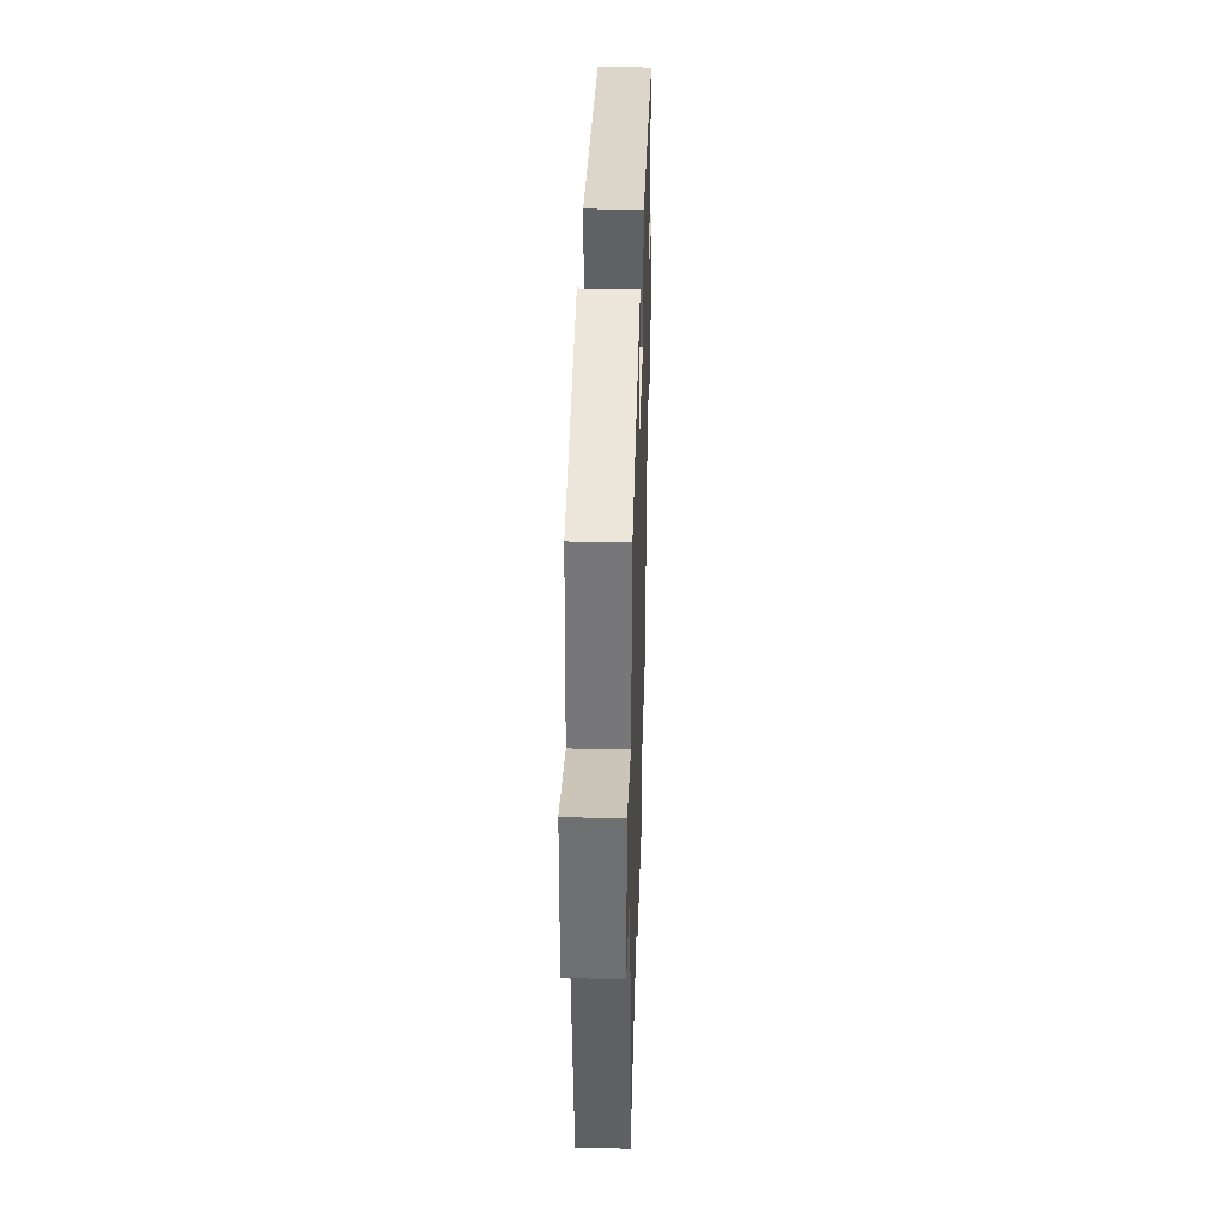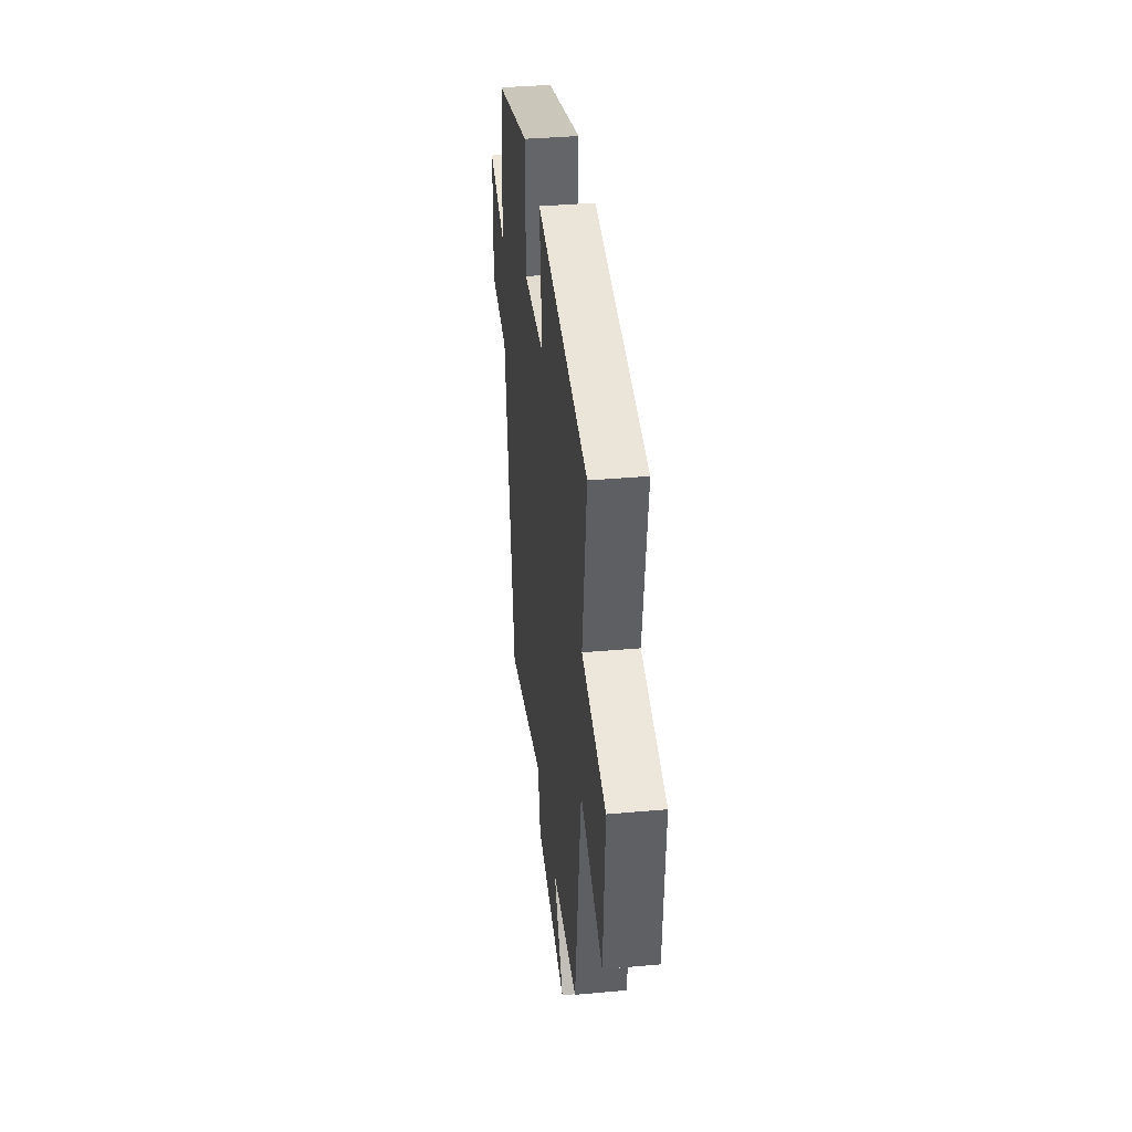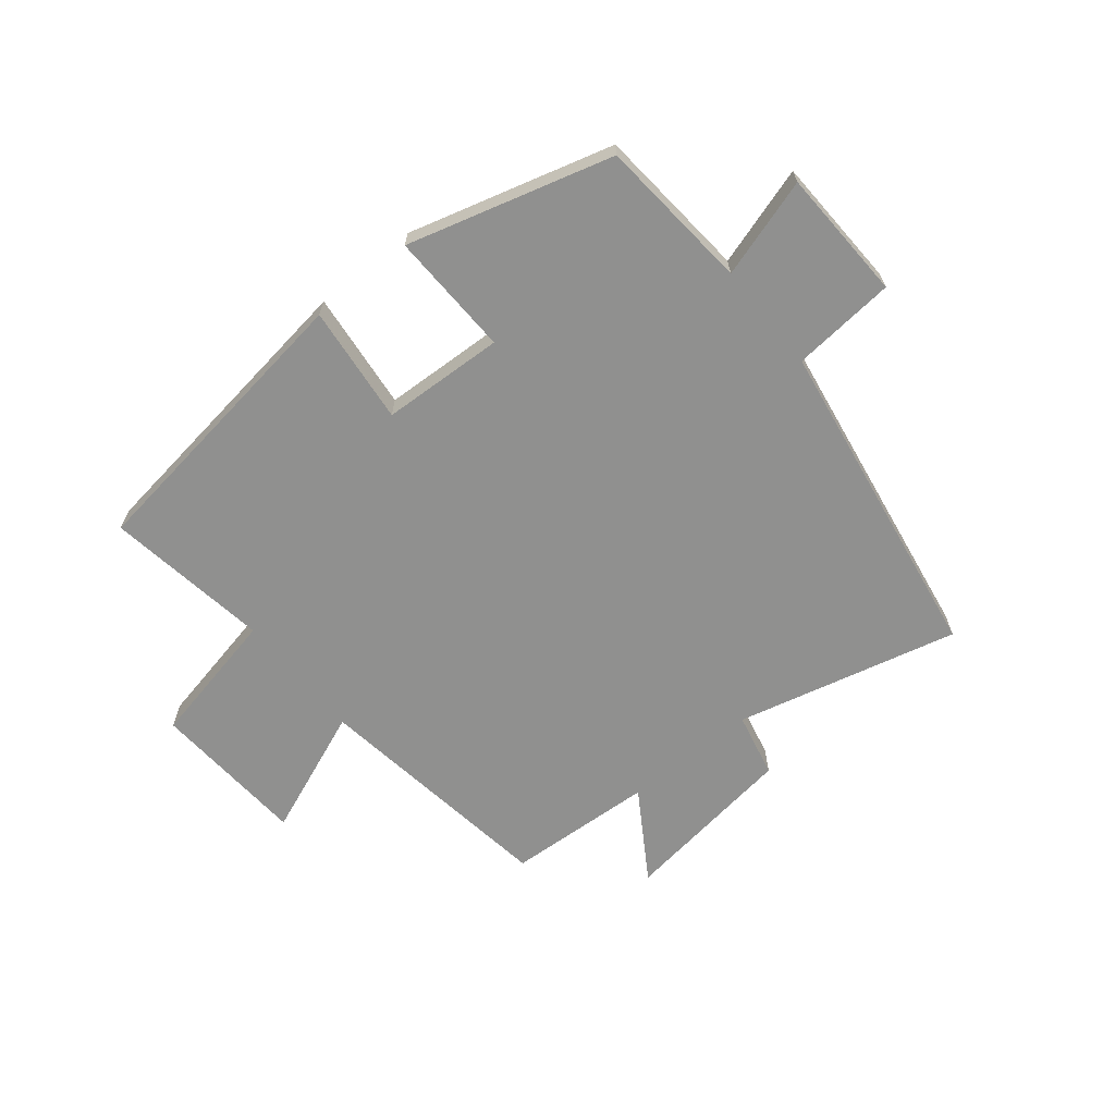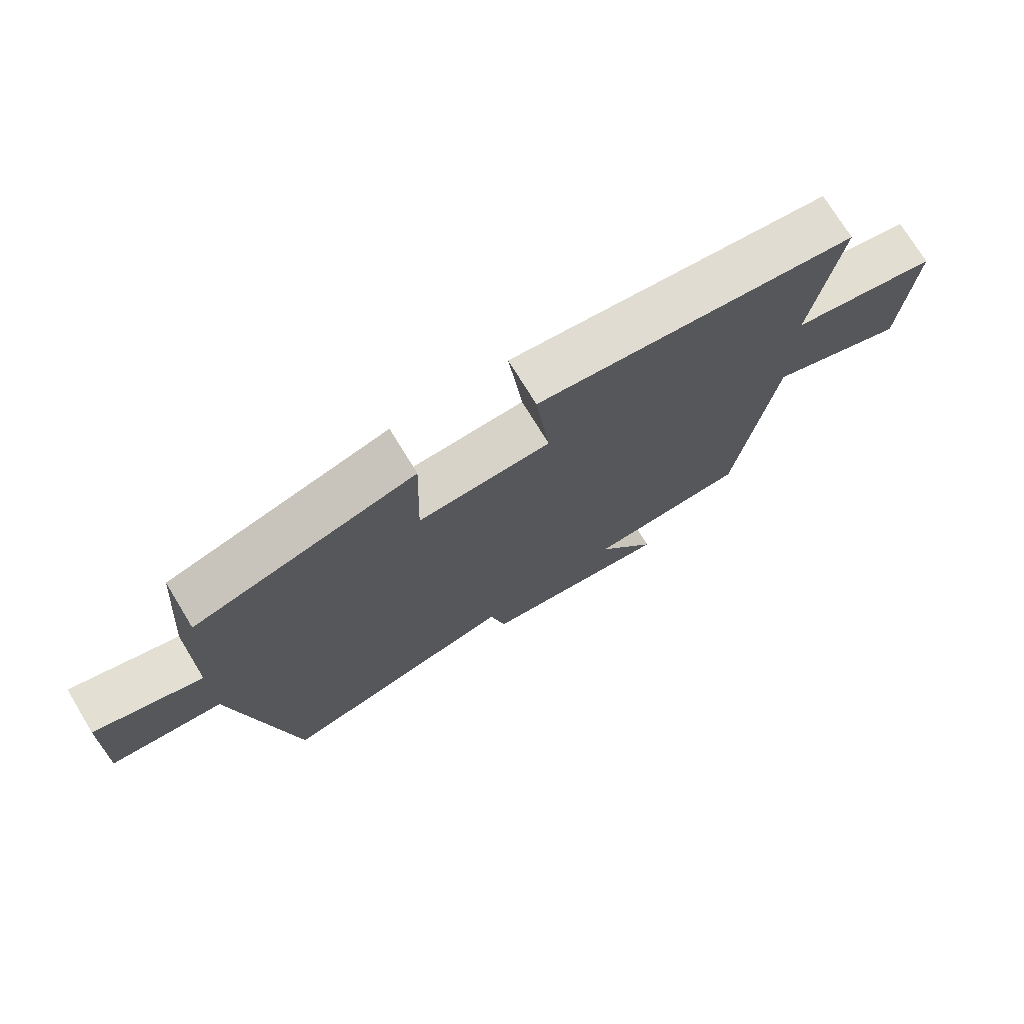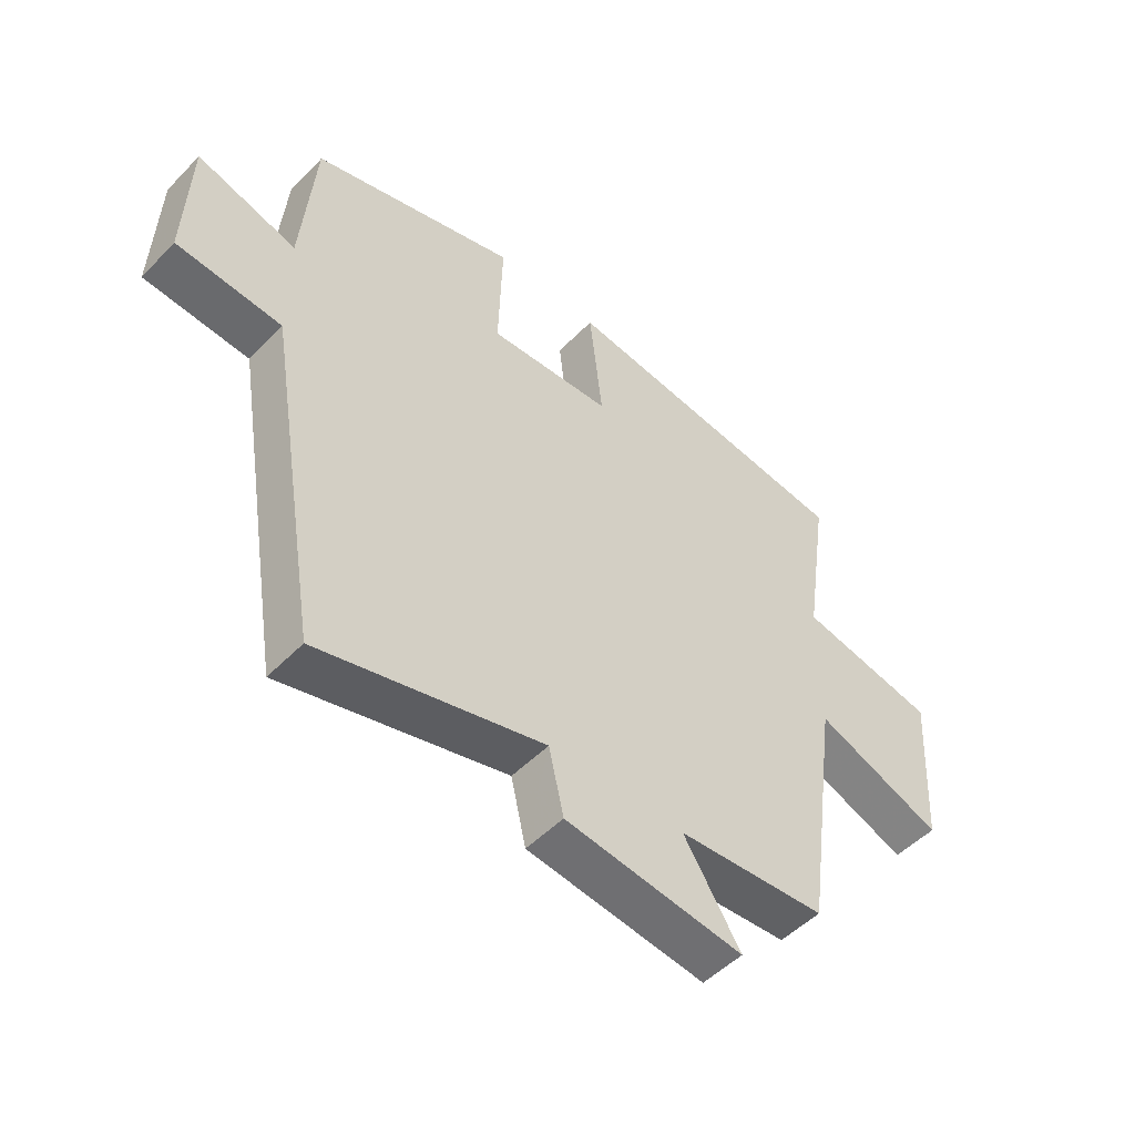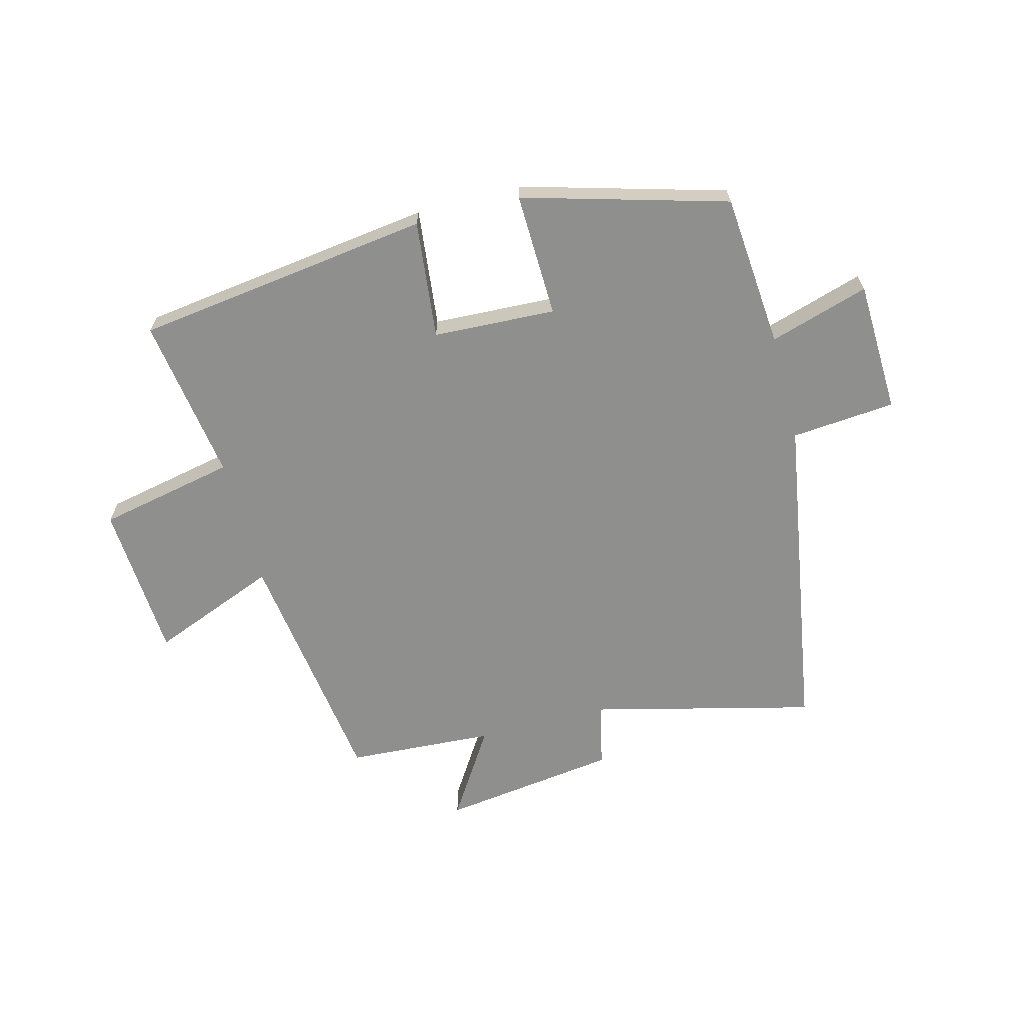
<metadata>
{"format":"obj","ext":"obj","renderer":"f3d","projection":"perspective","resolution":1024,"background":"white","views":[{"elev":37.4,"azim":91.7,"up":"+Z"},{"elev":37.2,"azim":-96.5,"up":"+Z"},{"elev":-65.6,"azim":39.2,"up":"+Y"},{"elev":73.9,"azim":148.6,"up":"+Z"},{"elev":-50.3,"azim":138.0,"up":"+Z"},{"elev":-65.3,"azim":14.7,"up":"+Y"}]}
</metadata>
<code>
v 0.409 0.07 -0.593
v 0.035 0.07 -0.5
v 0.01 0.07 -0.609
v -0.288 0.07 -0.649
v -0.193 0.07 -0.5
v -0.442 0.07 -0.485
v -0.5 0.07 -0.069
v -0.714 0.07 -0.154
v -0.73 0.07 0.11
v -0.5 0.07 0.157
v -0.541 0.07 0.434
v -0.043 0.07 0.5
v -0.065 0.07 0.301
v 0.141 0.07 0.291
v 0.135 0.07 0.5
v 0.478 0.07 0.403
v 0.5 0.07 0.144
v 0.667 0.07 0.195
v 0.675 0.07 -0.027
v 0.5 0.07 -0.042
v 0.409 0 -0.593
v 0.035 0 -0.5
v 0.01 0 -0.609
v -0.288 0 -0.649
v -0.193 0 -0.5
v -0.442 0 -0.485
v -0.5 0 -0.069
v -0.714 0 -0.154
v -0.73 0 0.11
v -0.5 0 0.157
v -0.541 0 0.434
v -0.043 0 0.5
v -0.065 0 0.301
v 0.141 0 0.291
v 0.135 0 0.5
v 0.478 0 0.403
v 0.5 0 0.144
v 0.667 0 0.195
v 0.675 0 -0.027
v 0.5 0 -0.042
f 17 18 19 20
f 17 20 1
f 16 17 1
f 15 16 1
f 14 15 1
f 13 14 1 2
f 10 11 12 13
f 10 13 2 3
f 7 8 9 10
f 5 6 7 10
f 5 10 3
f 3 4 5
f 40 39 38 37
f 21 40 37
f 21 37 36
f 21 36 35
f 21 35 34
f 22 21 34 33
f 33 32 31 30
f 23 22 33 30
f 30 29 28 27
f 30 27 26 25
f 23 30 25
f 25 24 23
f 1 21 22 2
f 2 22 23 3
f 3 23 24 4
f 4 24 25 5
f 5 25 26 6
f 6 26 27 7
f 7 27 28 8
f 8 28 29 9
f 9 29 30 10
f 10 30 31 11
f 11 31 32 12
f 12 32 33 13
f 13 33 34 14
f 14 34 35 15
f 15 35 36 16
f 16 36 37 17
f 17 37 38 18
f 18 38 39 19
f 19 39 40 20
f 20 40 21 1

</code>
